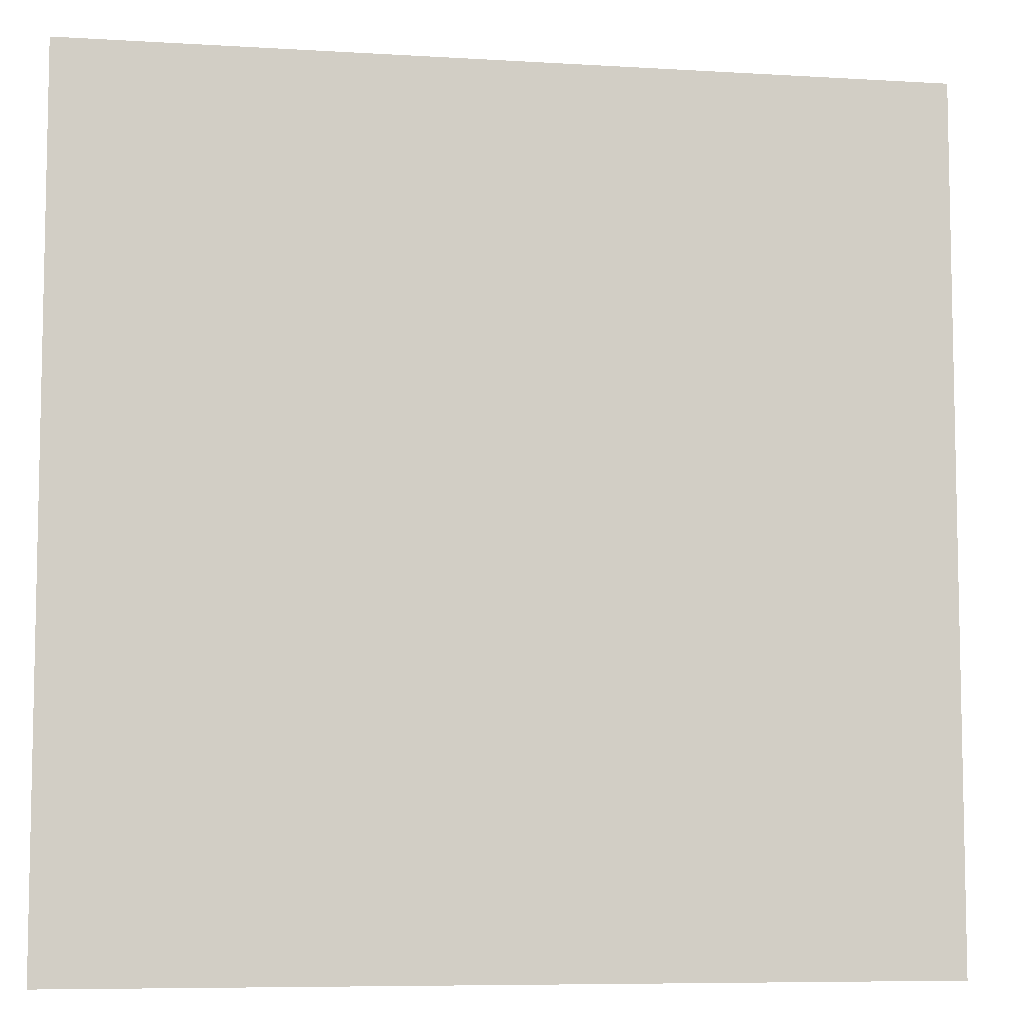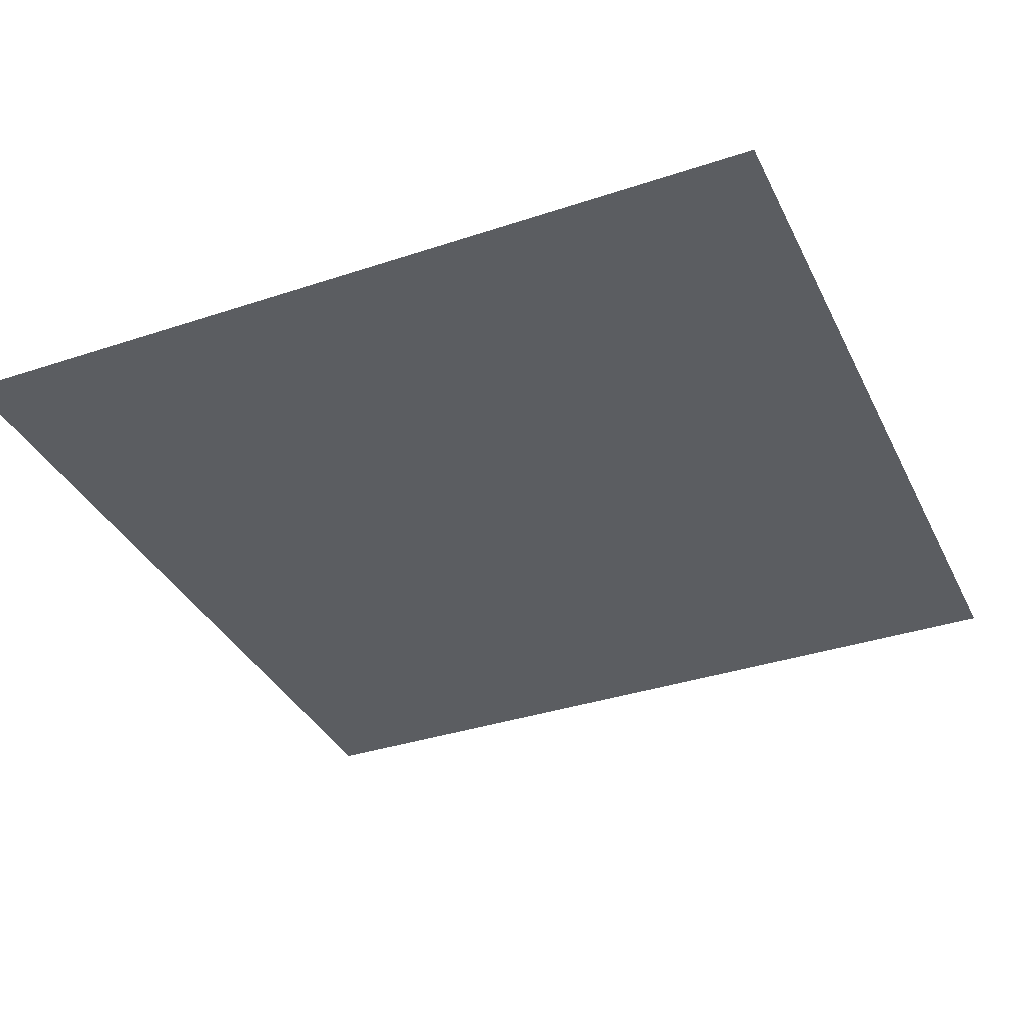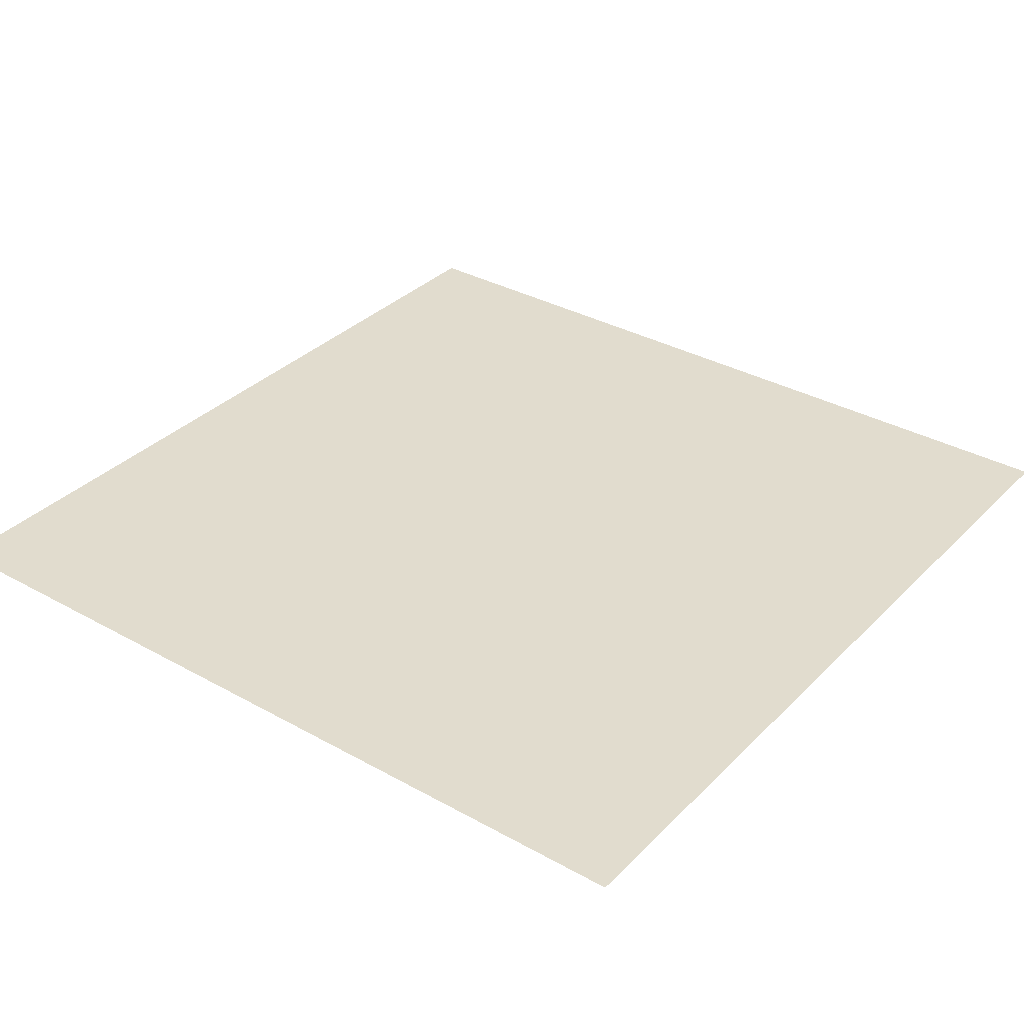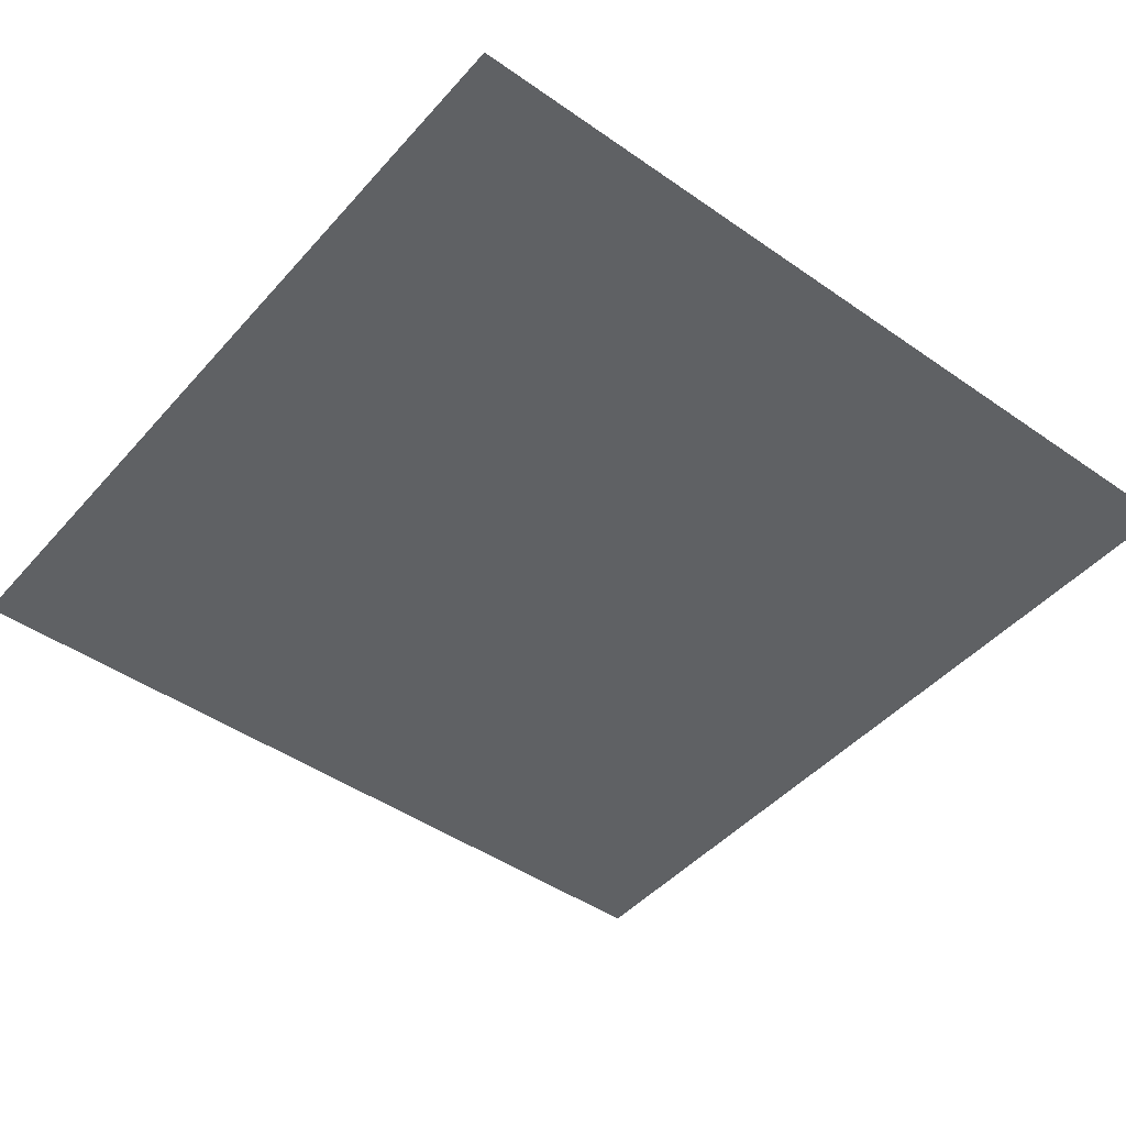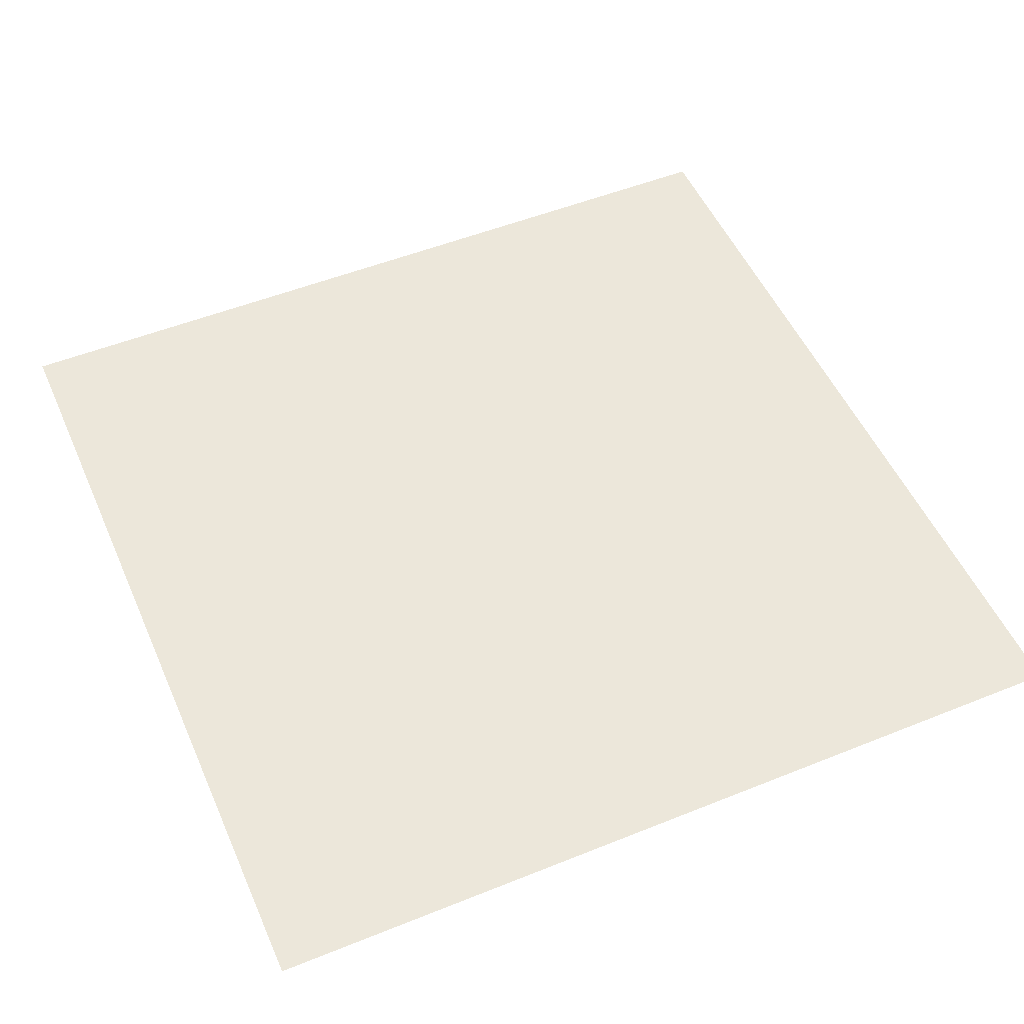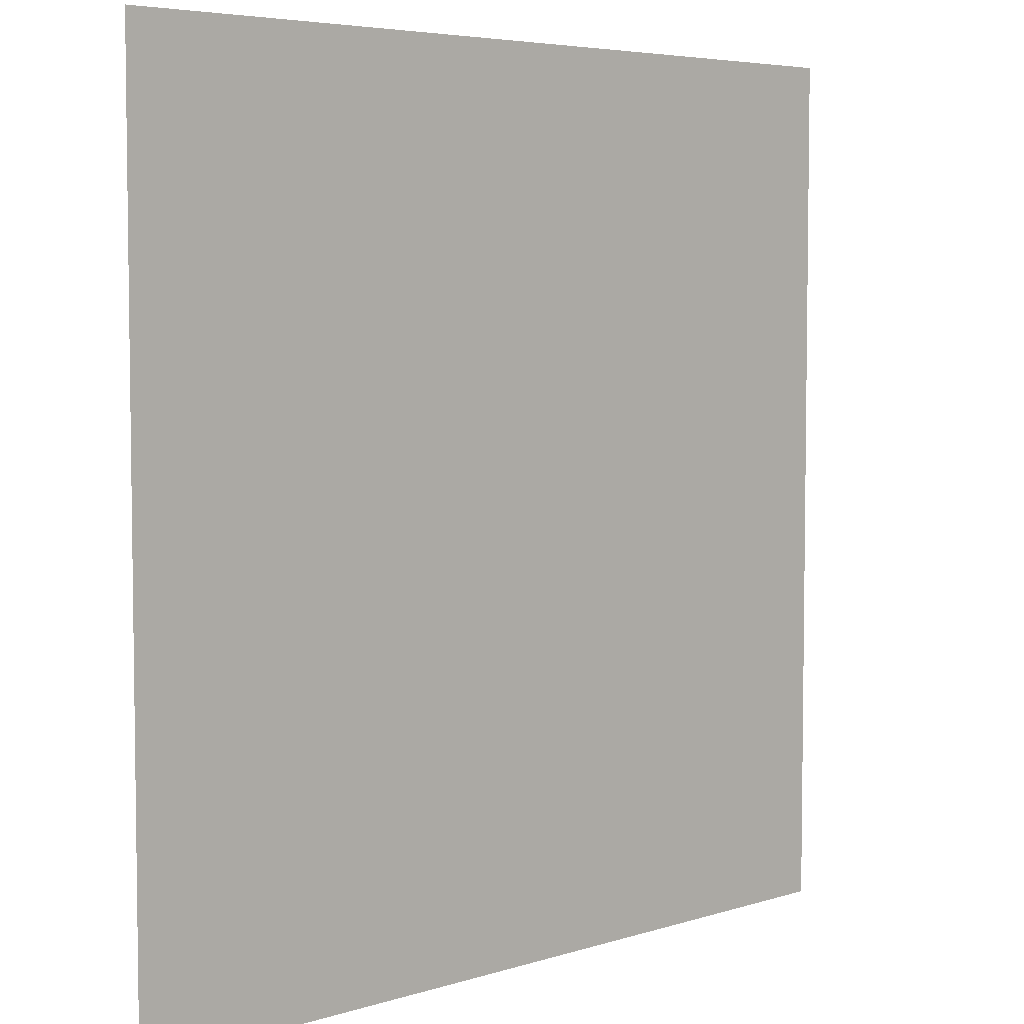
<metadata>
{"format":"obj","ext":"obj","renderer":"f3d","projection":"perspective","resolution":1024,"background":"white","views":[{"elev":-7.4,"azim":-9.8,"up":"+Y"},{"elev":-35.9,"azim":23.6,"up":"+Z"},{"elev":34.0,"azim":-142.9,"up":"+Z"},{"elev":-45.9,"azim":141.3,"up":"+Z"},{"elev":51.9,"azim":66.5,"up":"+Z"},{"elev":5.2,"azim":135.3,"up":"+Y"}]}
</metadata>
<code>
o LightSwitchDialD_22_LightSwitchDialD_22_4_GeomSubset_0
v 0.0005 0.01466 0
v -0.0005 0.01466 0
v 0.0005 0.01566 0
v -0.0005 0.01566 0
v 0.0005 0.01466 0
v -0.0005 0.01466 0
v 0.0005 0.01566 0
v -0.0005 0.01566 0
v 0.0005 0.01466 0
v -0.0005 0.01466 0
v 0.0005 0.01566 0
v -0.0005 0.01566 0
v -0.03461 -0.01629 -0.04401
v -0.03676 -0.01668 -0.04481
v -0.03678 -0.0182 -0.04308
v -0.03678 -0.01834 -0.04077
v -0.03462 -0.0175 -0.04107
v -0.03373 -0.01556 -0.04199
v -0.06707 -0.01629 -0.04401
v -0.06796 -0.01556 -0.04199
v -0.06707 -0.0175 -0.04108
v -0.06492 -0.01834 -0.04079
v -0.06492 -0.0182 -0.04309
v -0.06492 -0.01668 -0.04481
v -0.03461 -0.0052 0.05065
v -0.03677 -0.006093 0.05059
v -0.03678 -0.00534 0.05277
v -0.03678 -0.003401 0.05403
v -0.03462 -0.003246 0.05315
v -0.03373 -0.003092 0.05101
v -0.06707 -0.0052 0.05065
v -0.06796 -0.003092 0.05101
v -0.06707 -0.003255 0.05315
v -0.06492 -0.003418 0.05403
v -0.06492 -0.005345 0.05277
v -0.06492 -0.006093 0.05059
v -0.03675 -0.006252 0.003363
v -0.03675 -0.006105 0.005528
v -0.03461 -0.005208 0.0054
v -0.03373 -0.003044 0.005092
v -0.03373 -0.003191 0.002936
v -0.03373 -0.003633 0.000803
v -0.03461 -0.005794 0.001111
v -0.03675 -0.006689 0.001238
v -0.06494 -0.006252 0.003363
v -0.06494 -0.006689 0.001238
v -0.06707 -0.005794 0.001111
v -0.06796 -0.003633 0.000803
v -0.06796 -0.003191 0.002936
v -0.06796 -0.003044 0.005092
v -0.06707 -0.005208 0.0054
v -0.06494 -0.006105 0.005528
v -0.03373 0.01497 0.05555
v -0.03461 0.01528 0.05786
v -0.03675 0.01541 0.05882
v -0.06494 0.01541 0.05882
v -0.06707 0.01528 0.05786
v -0.06796 0.01497 0.05555
v -0.03675 0.000215 -0.0544
v -0.03461 0.000343 -0.05344
v -0.03373 0.000653 -0.05113
v -0.06796 0.000653 -0.05113
v -0.06707 0.000343 -0.05344
v -0.06494 0.000215 -0.0544
v -0.03373 0.007409 -0.000779
v -0.03373 0.007696 0.001367
v -0.03373 0.007984 0.003512
v -0.06796 0.007984 0.003512
v -0.06796 0.007696 0.001367
v -0.06796 0.007409 -0.000779
v -0.03501 -0.01769 -0.04287
v -0.06667 -0.01769 -0.04287
v -0.03501 -0.004904 0.05243
v -0.06667 -0.004908 0.05243
v -0.03461 -0.005355 0.00324
v -0.06707 -0.005355 0.00324
f 1 2 4 3

</code>
